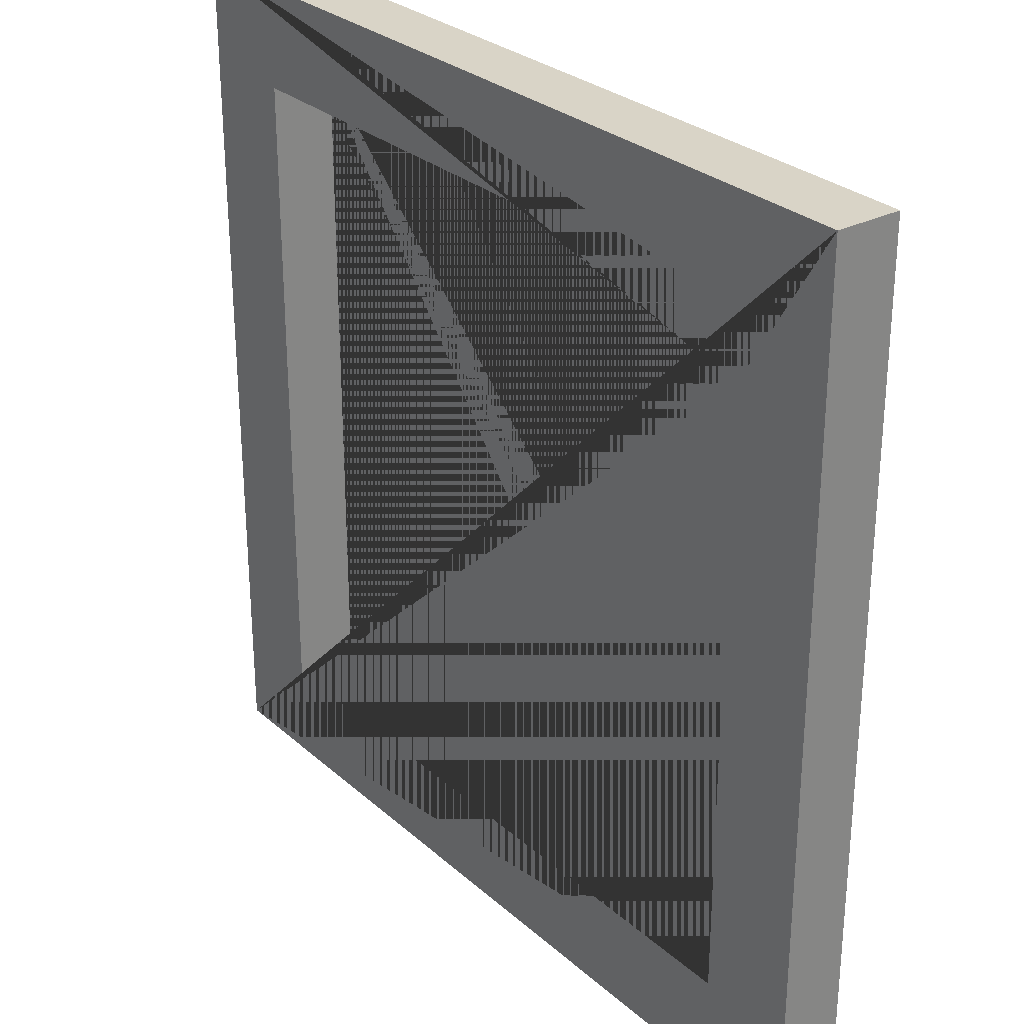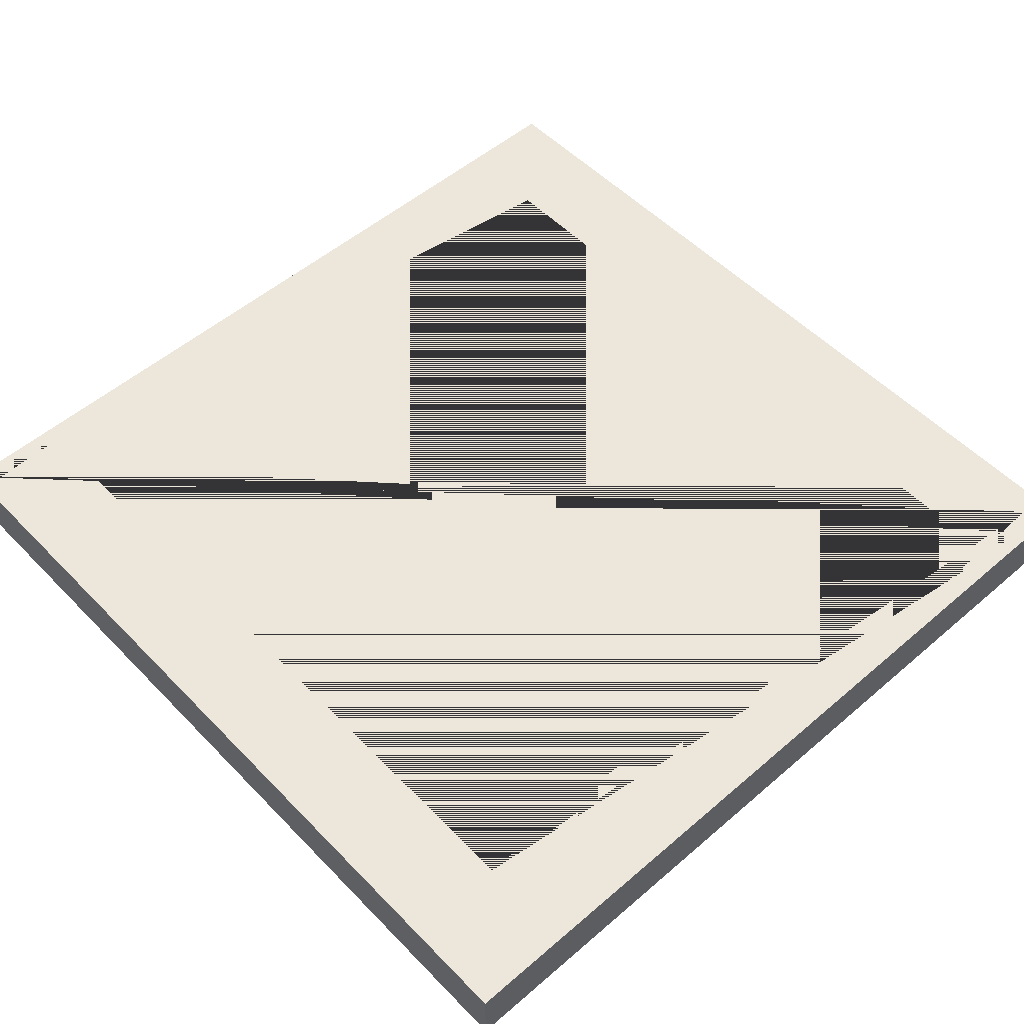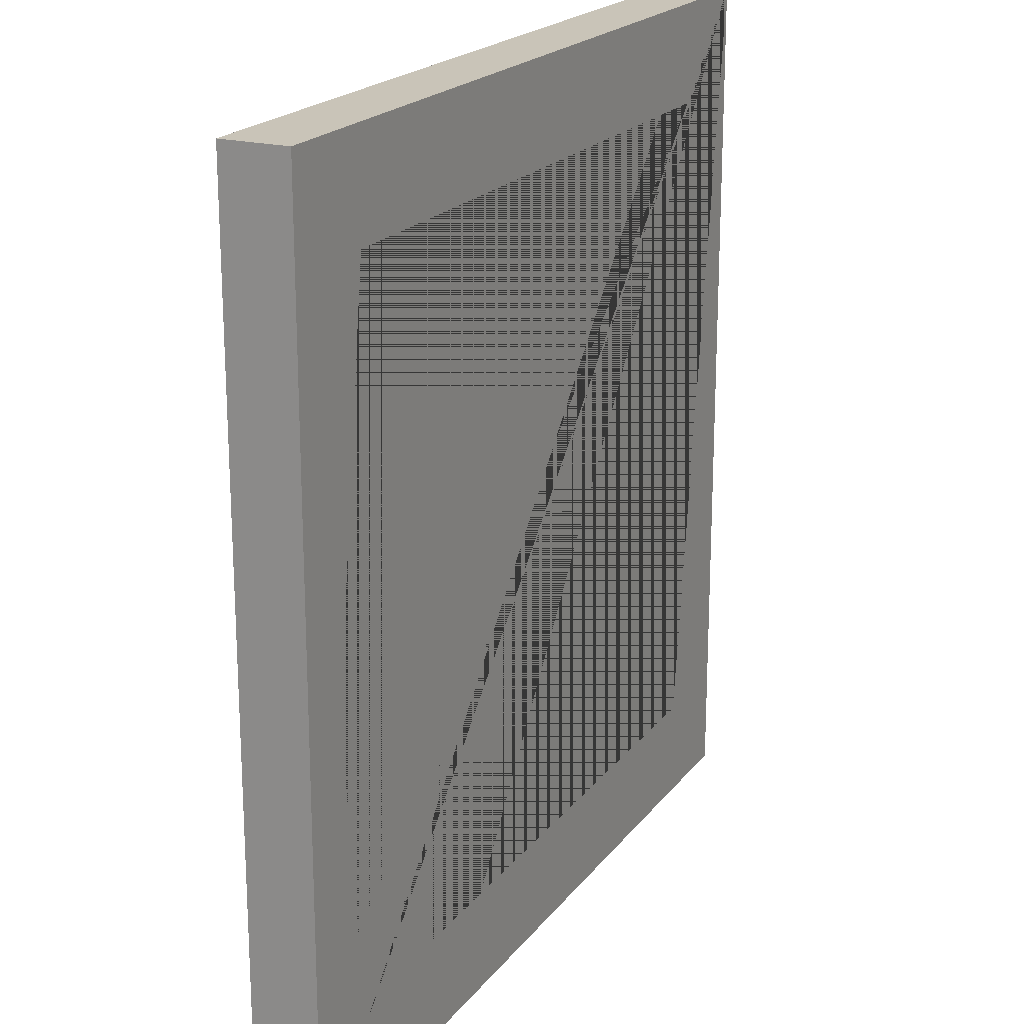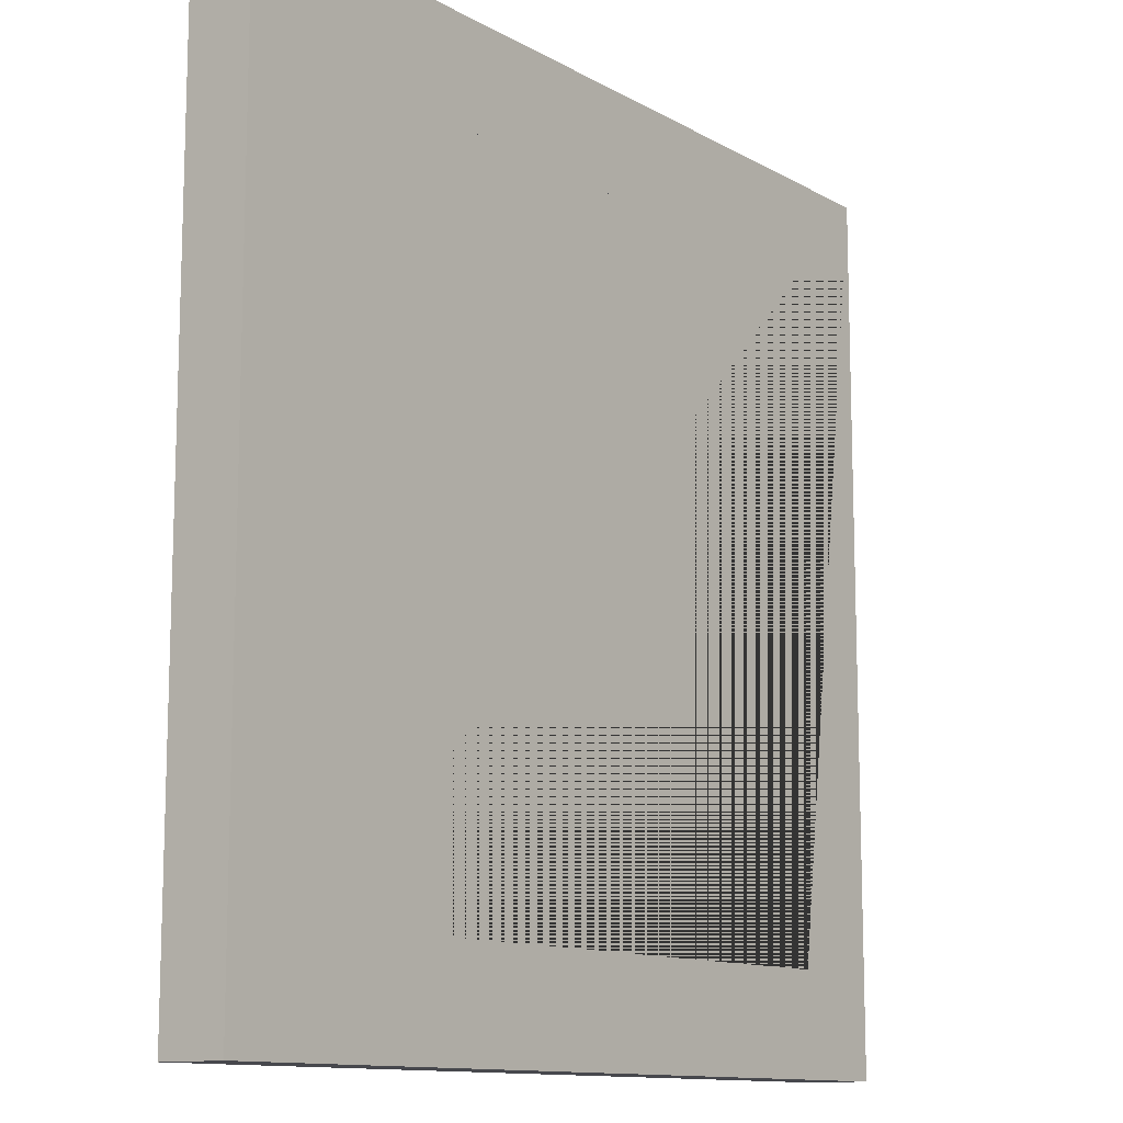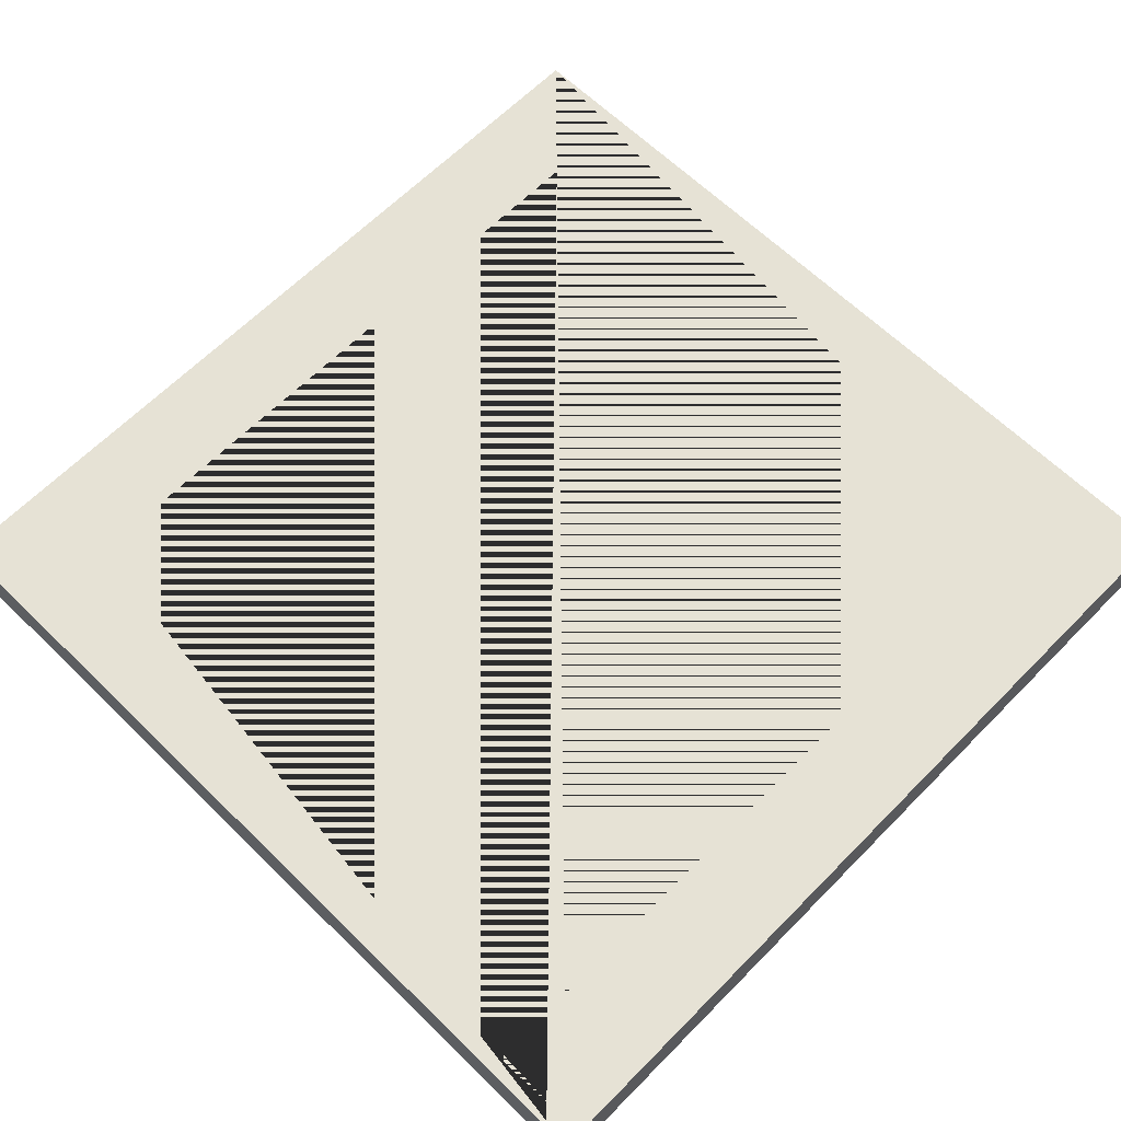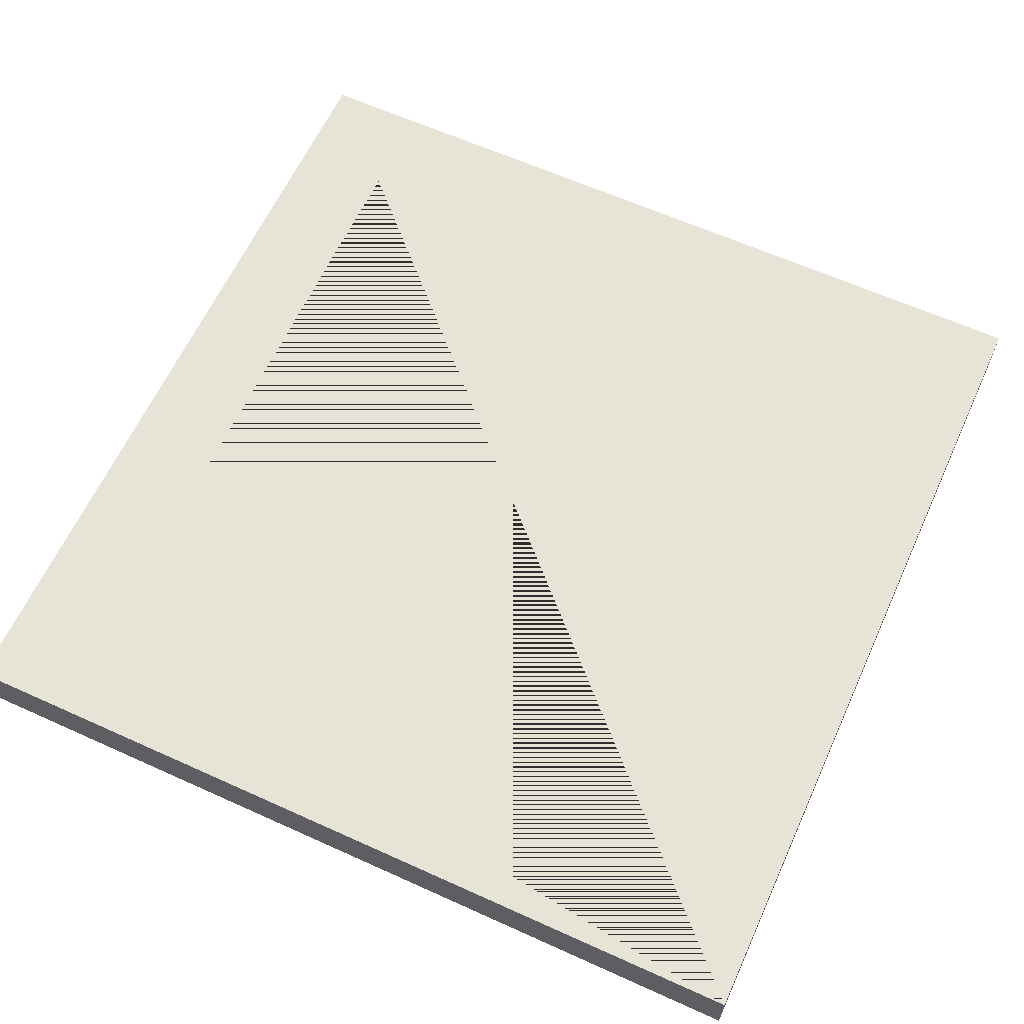
<metadata>
{"format":"obj","ext":"obj","renderer":"f3d","projection":"perspective","resolution":1024,"background":"white","views":[{"elev":28.6,"azim":52.3,"up":"+Z"},{"elev":53.1,"azim":47.4,"up":"+Y"},{"elev":20.1,"azim":116.2,"up":"+Z"},{"elev":-11.9,"azim":127.2,"up":"+Z"},{"elev":64.0,"azim":-45.5,"up":"+Y"},{"elev":62.7,"azim":-65.4,"up":"+Y"}]}
</metadata>
<code>
o Frame_Cube.001
v -1.3 -0.3154 1.3
v -1.3 -0.1204 1.3
v -1.3 -0.3154 -1.3
v -1.3 -0.1204 -1.3
v 1.3 -0.3154 1.3
v 1.3 -0.1204 1.3
v 1.3 -0.3154 -1.3
v 1.3 -0.1204 -1.3
v -1 -0.1204 -1
v -1 -0.3154 -1
v -1 -0.1204 1
v -1 -0.3154 1
v 1 -0.1204 -1
v 1 -0.3154 -1
v 1 -0.1204 1
v 1 -0.3154 1
v 1 -0.3154 0.8121
f 1 2 4 3
f 3 4 8 7
f 7 8 6 5
f 5 6 2 1
f 3 7 5 17 14 10 12 1
f 8 13 15 11 2 6
f 16 15 13 14 17
f 2 11 9 13 8 4
f 10 9 11 12
f 9 10 14 13
f 1 12 16 17 5
f 12 11 15 16

</code>
